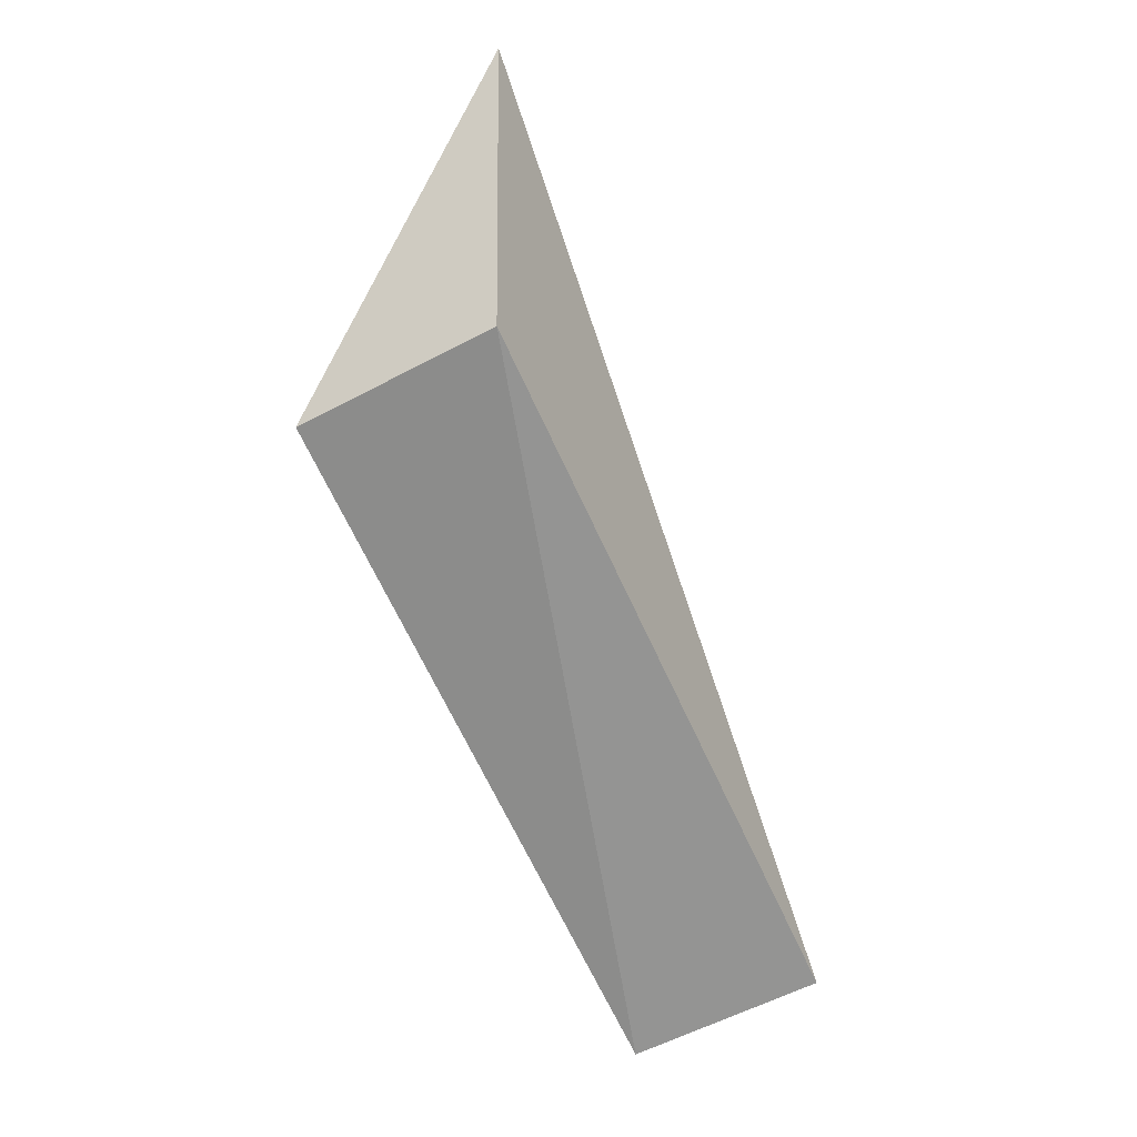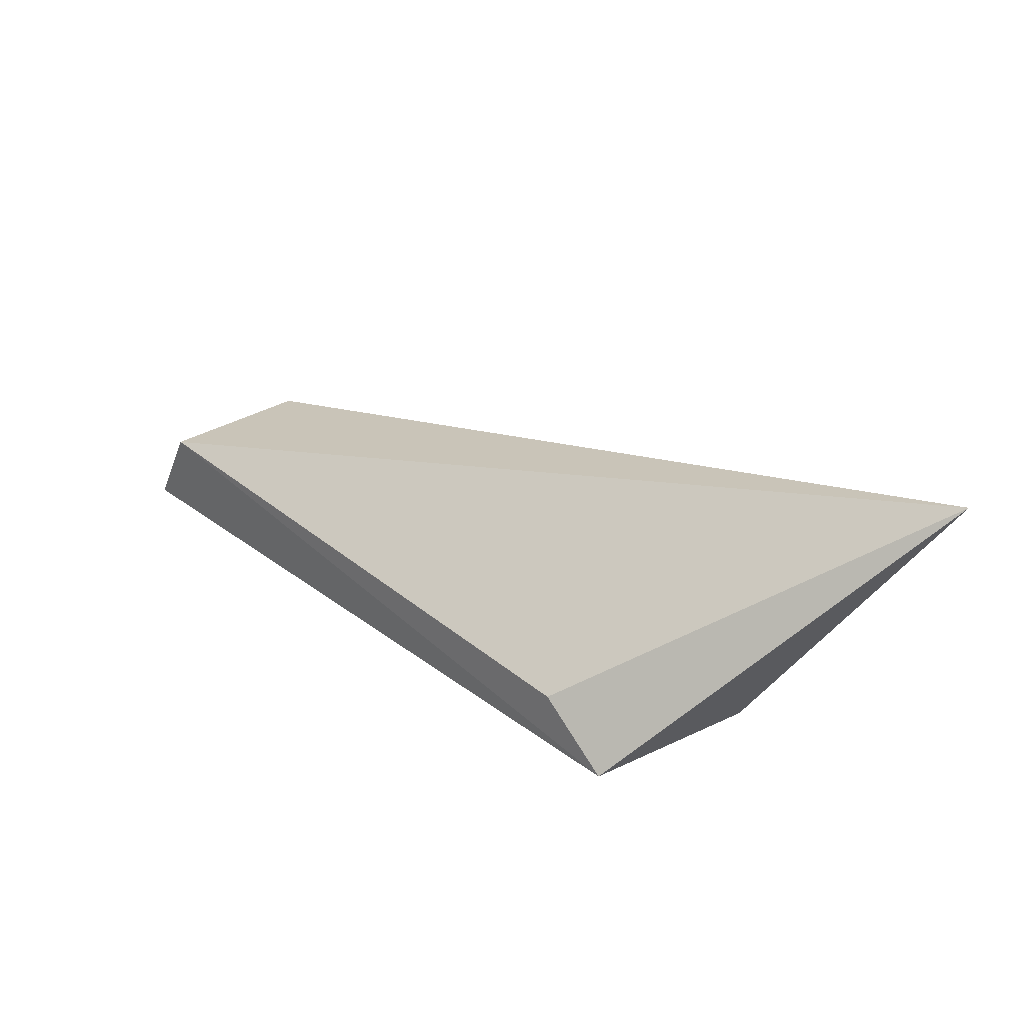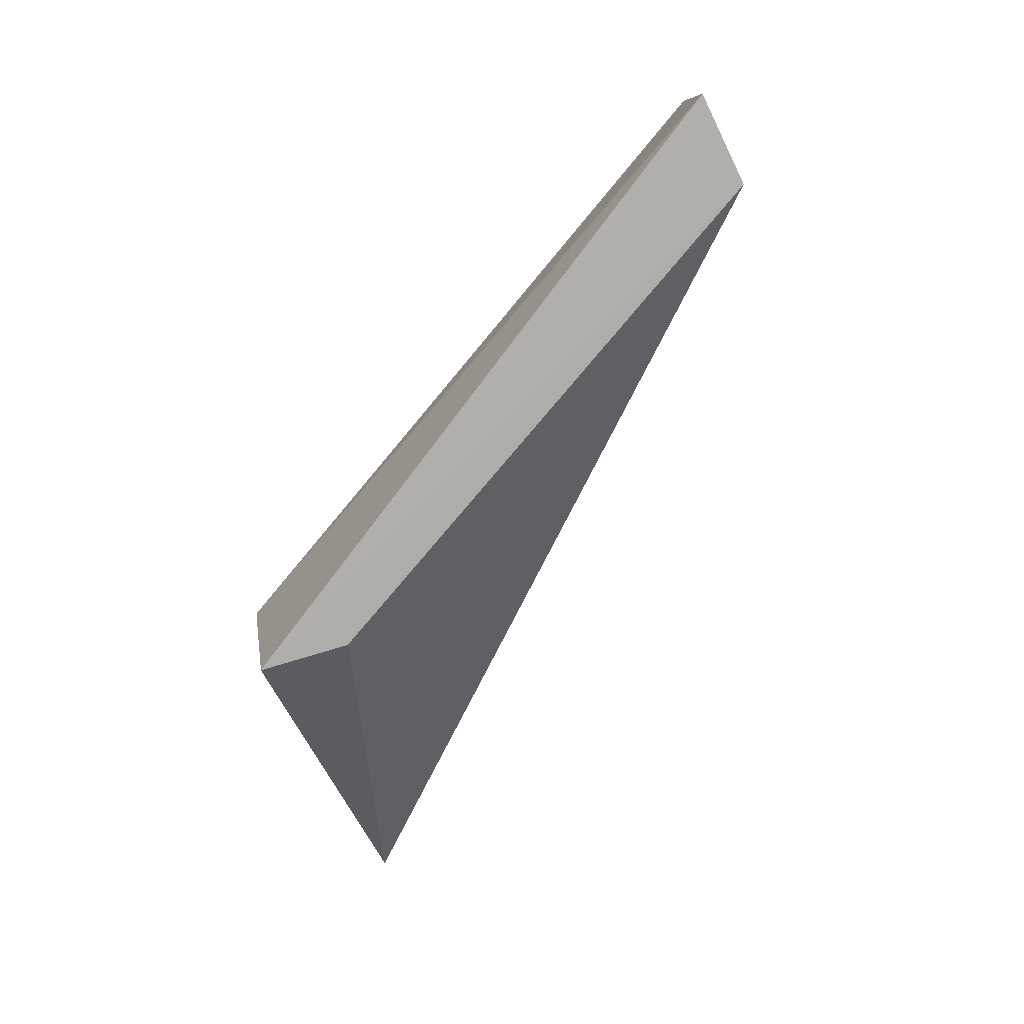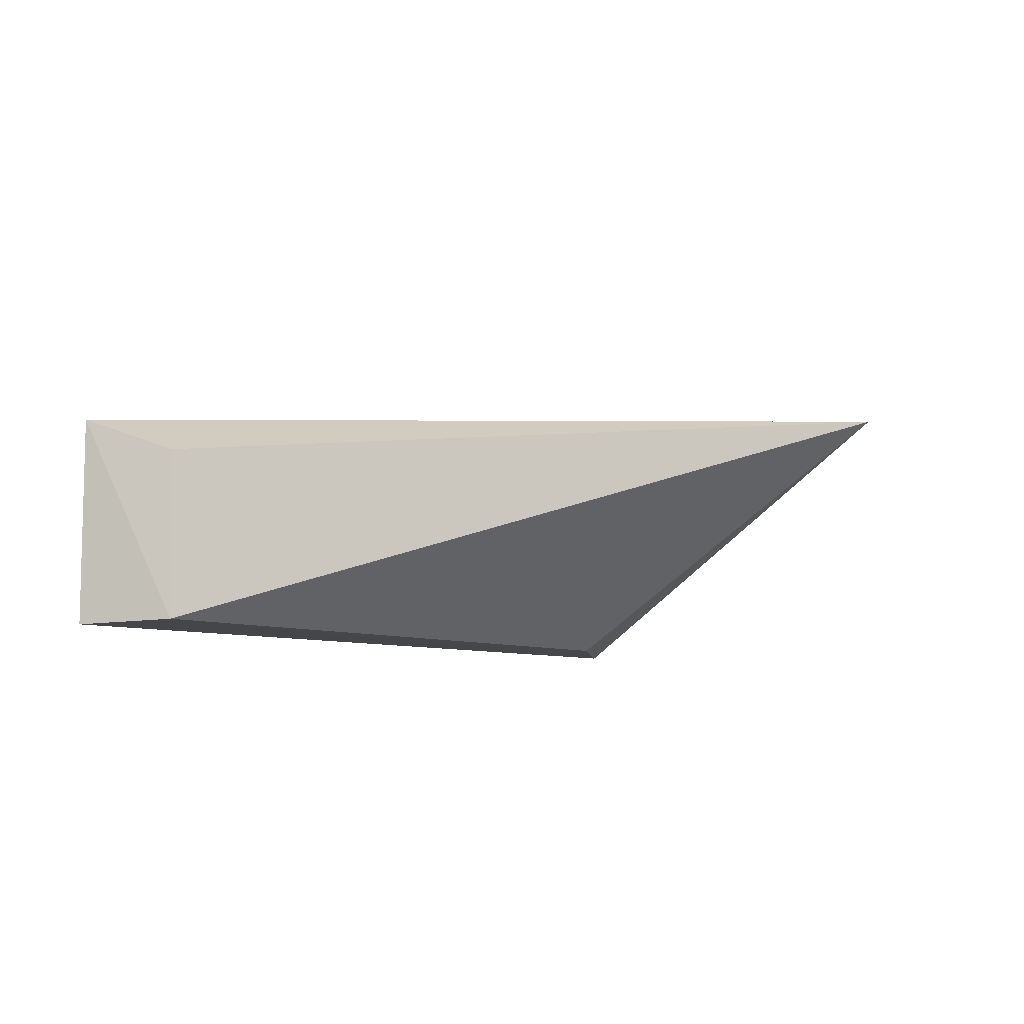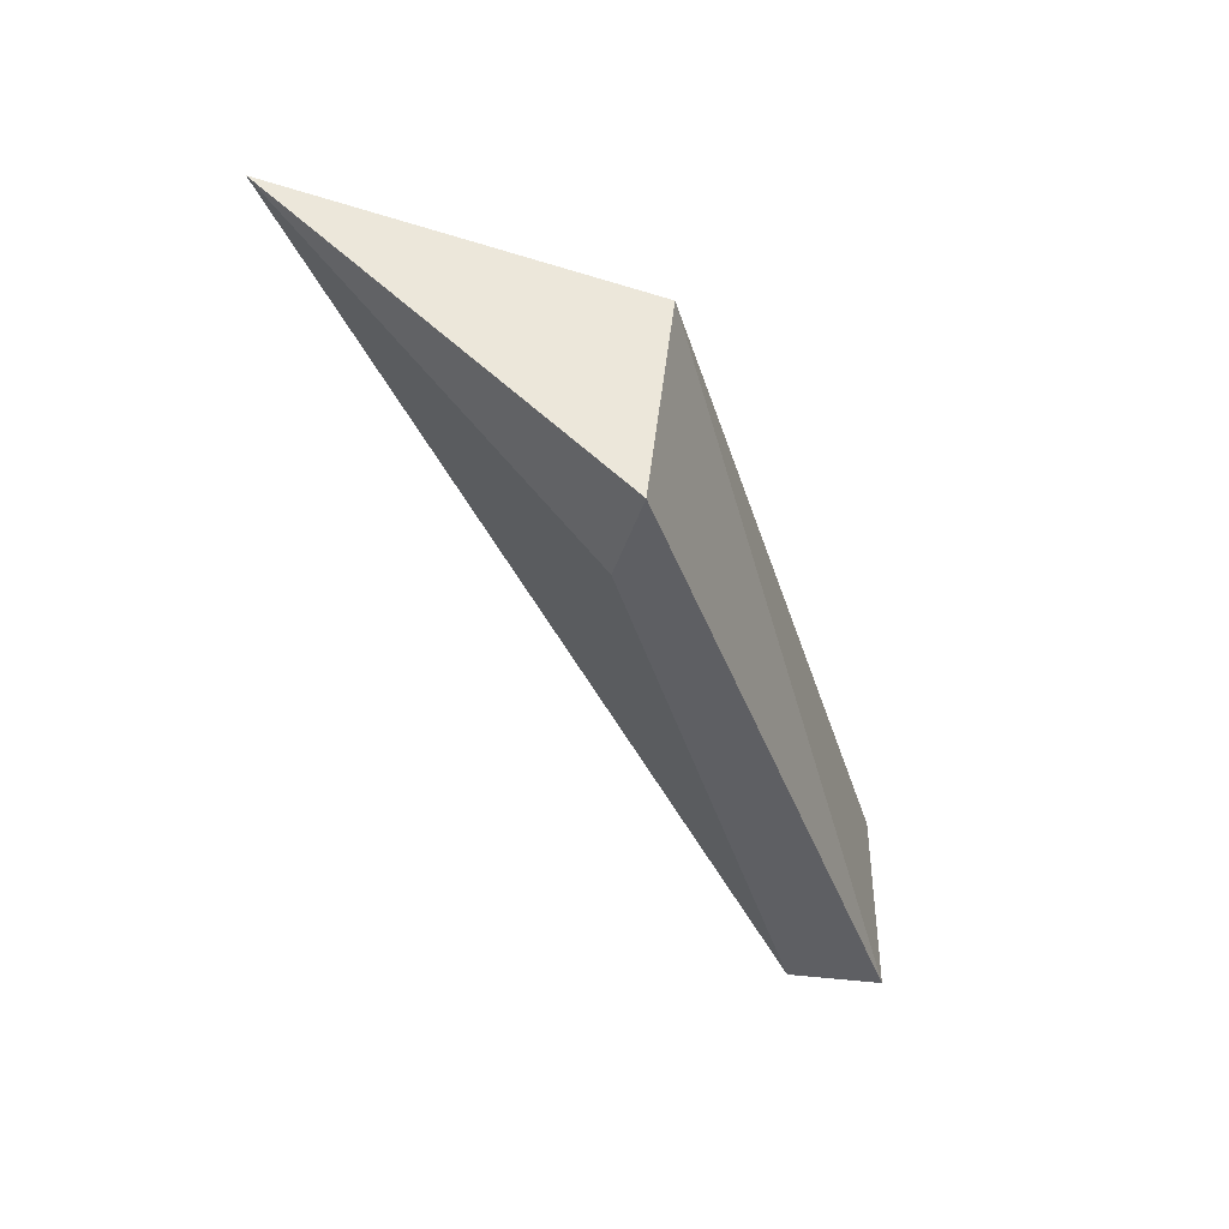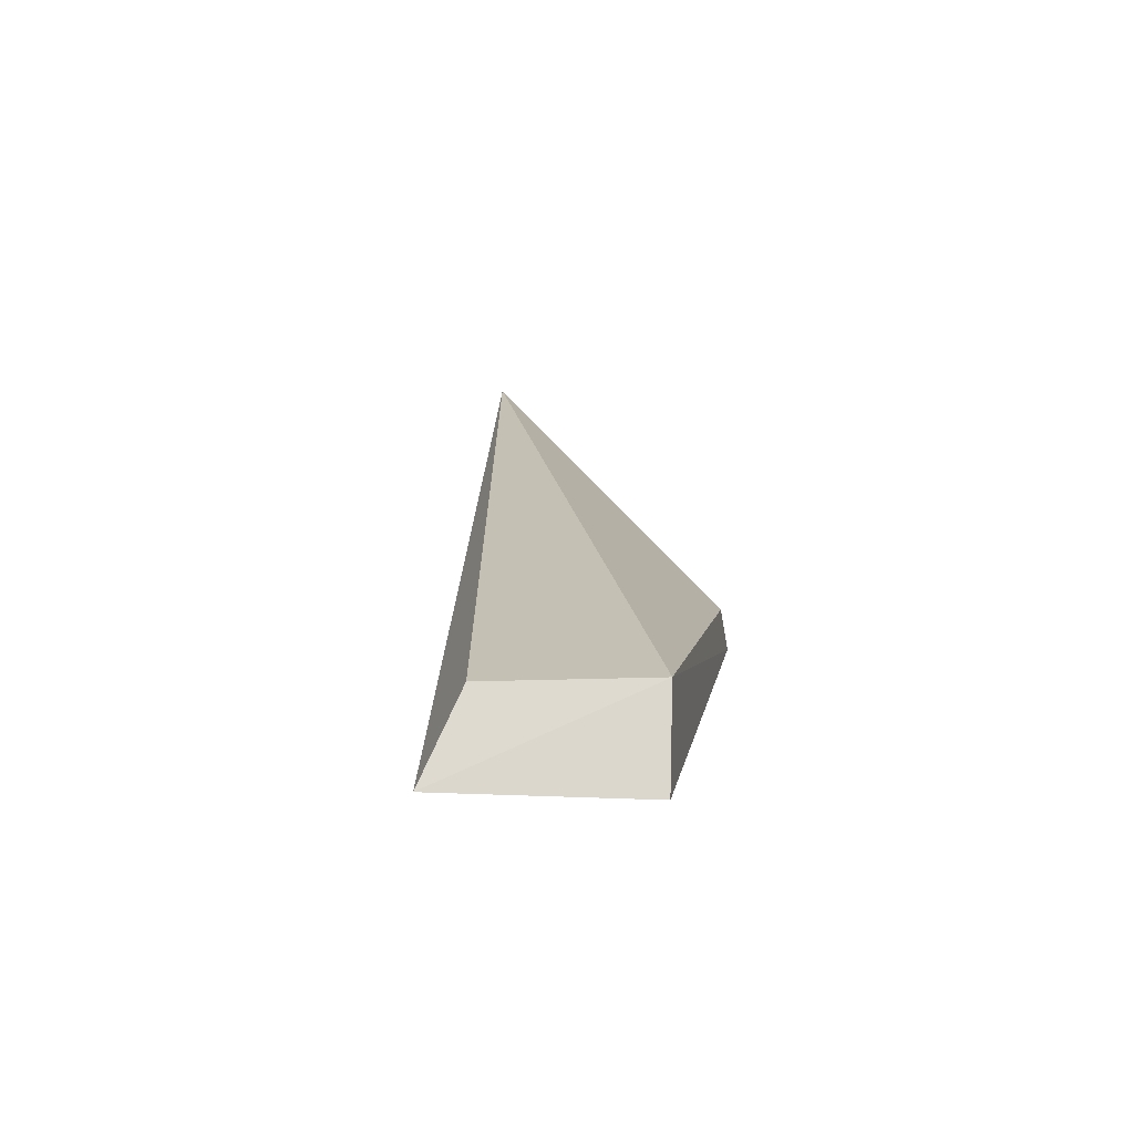
<metadata>
{"format":"obj","ext":"obj","renderer":"f3d","projection":"perspective","resolution":1024,"background":"white","views":[{"elev":-69.5,"azim":115.2,"up":"+Z"},{"elev":33.3,"azim":45.3,"up":"+Z"},{"elev":-79.3,"azim":-127.0,"up":"+Y"},{"elev":-8.2,"azim":-45.0,"up":"+Y"},{"elev":-41.9,"azim":110.0,"up":"+Y"},{"elev":7.1,"azim":-82.1,"up":"+Z"}]}
</metadata>
<code>
v 0.1028 -0.005318 -0.481
v 0.1481 0.06066 -0.417
v -0.05528 -0.004603 -0.4599
v -0.06541 0.0403 -0.4798
v 0.1058 0.04231 -0.4883
v -0.05477 0.03268 -0.4617
v -0.06532 -0.005241 -0.4797
v 0.0855 -0.004547 -0.4681
f 5 2 1
f 5 4 2
f 6 3 2
f 6 2 4
f 6 4 3
f 7 1 3
f 7 3 4
f 7 5 1
f 7 4 5
f 8 1 2
f 8 2 3
f 8 3 1

</code>
